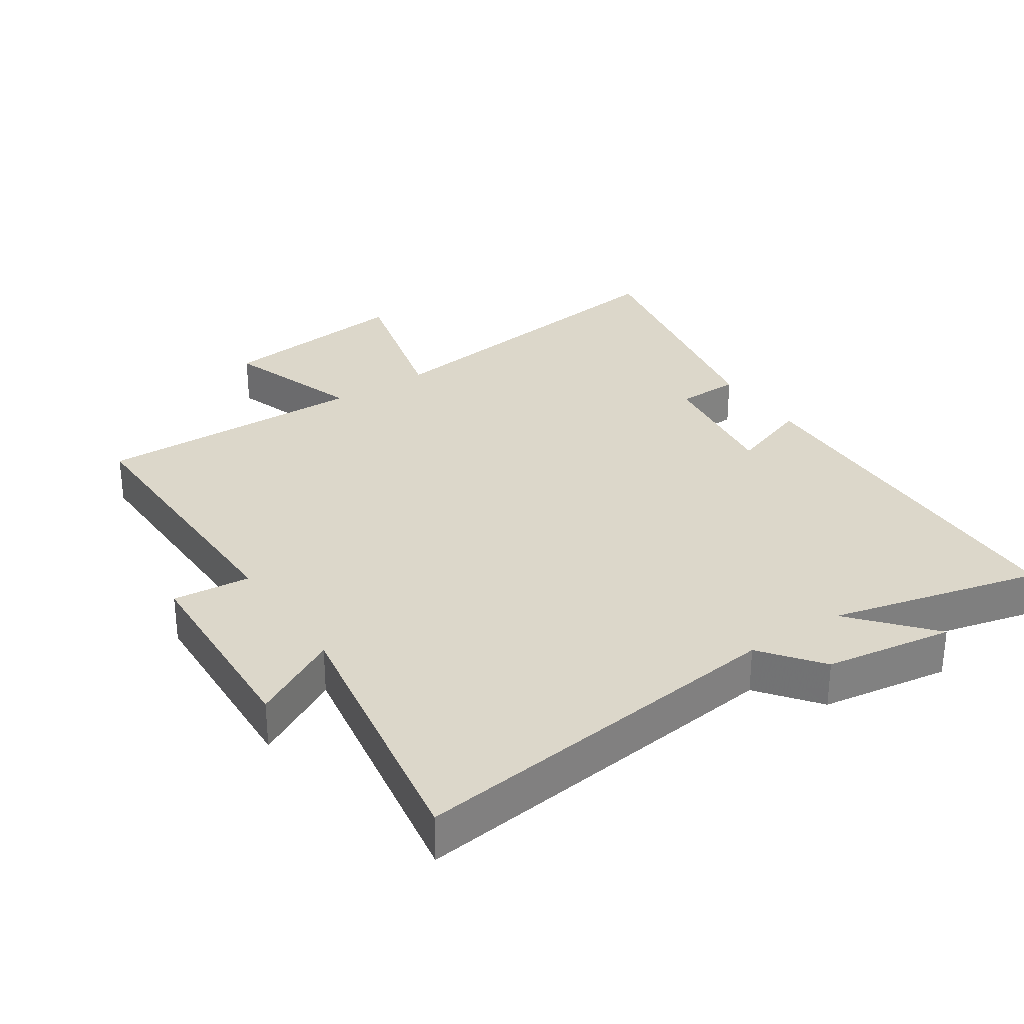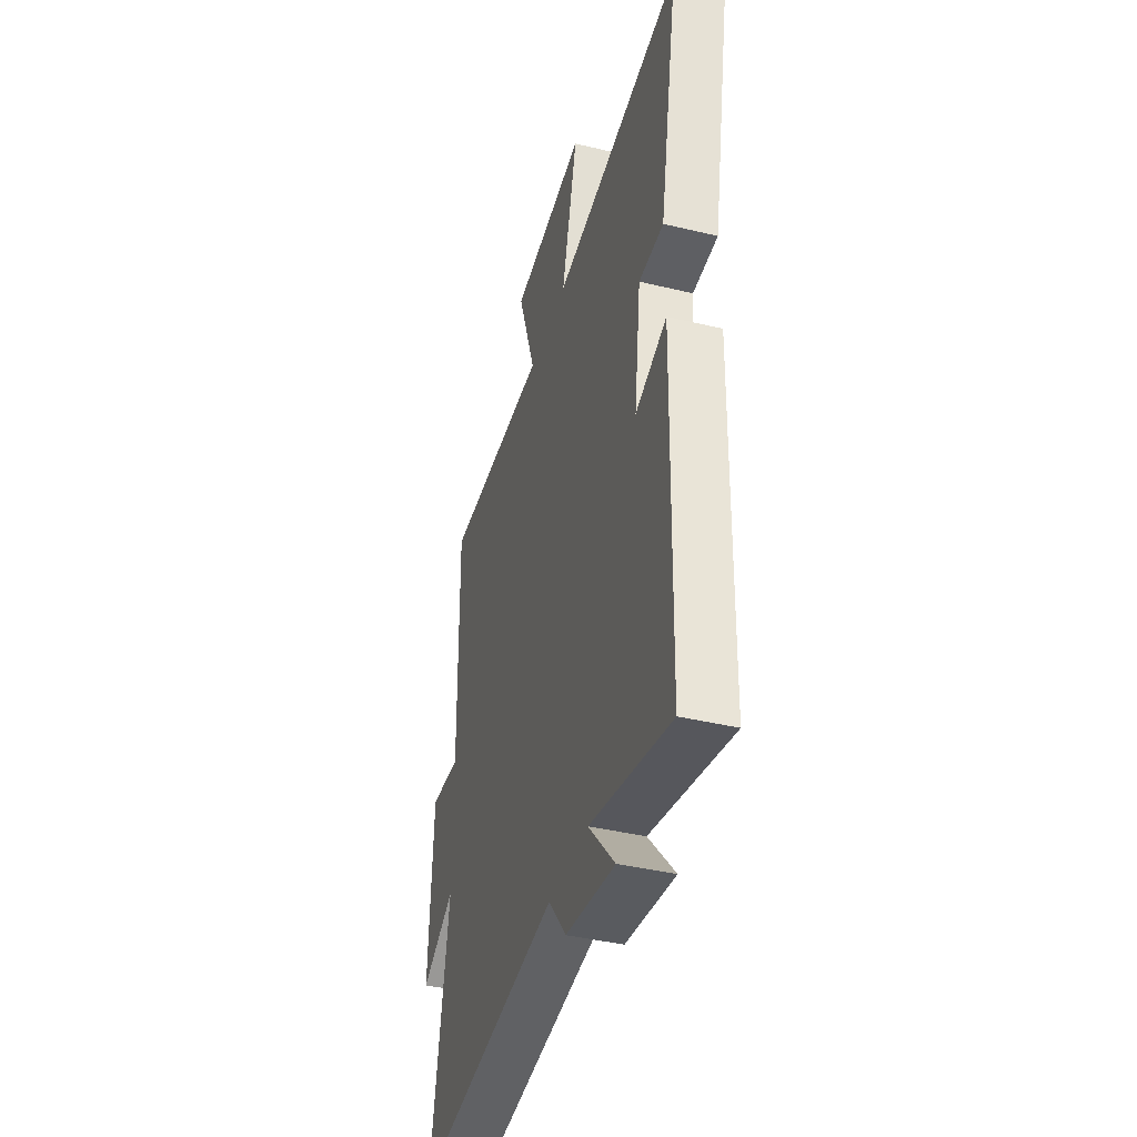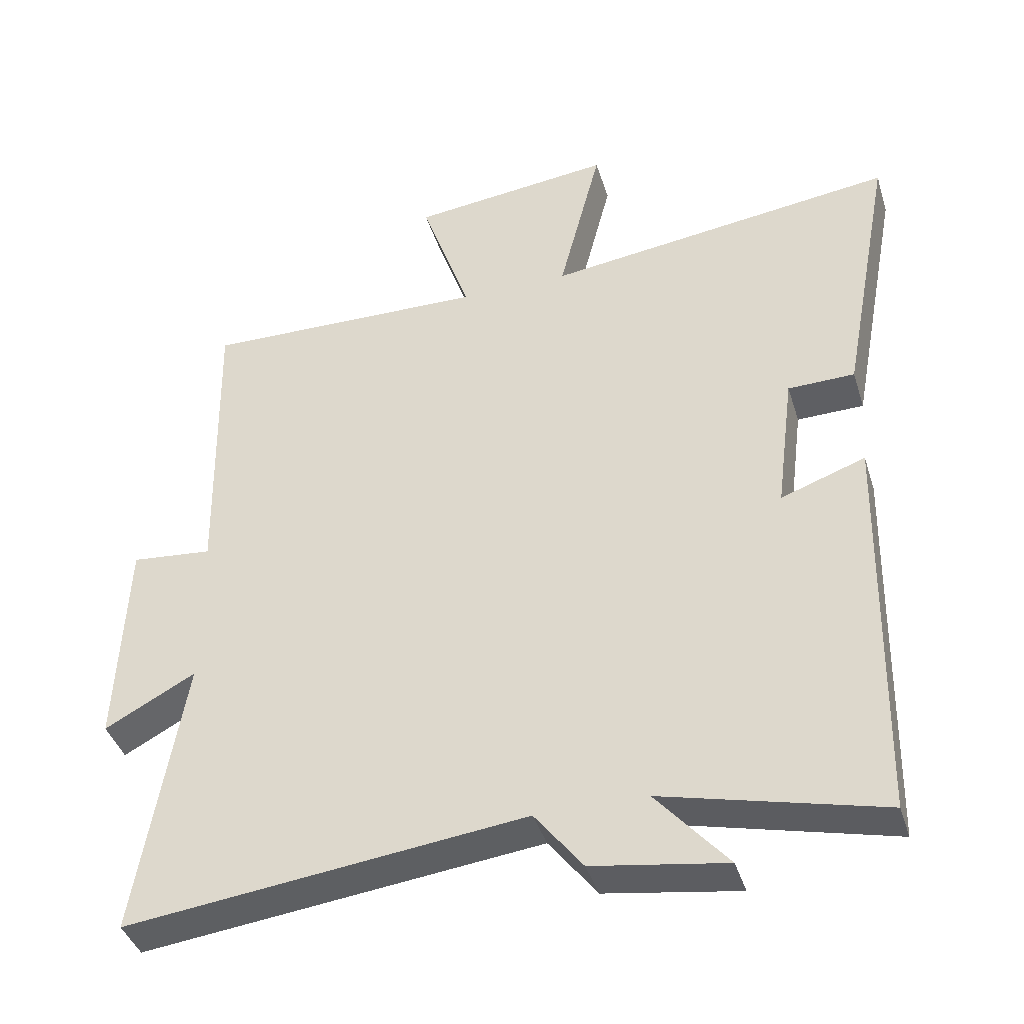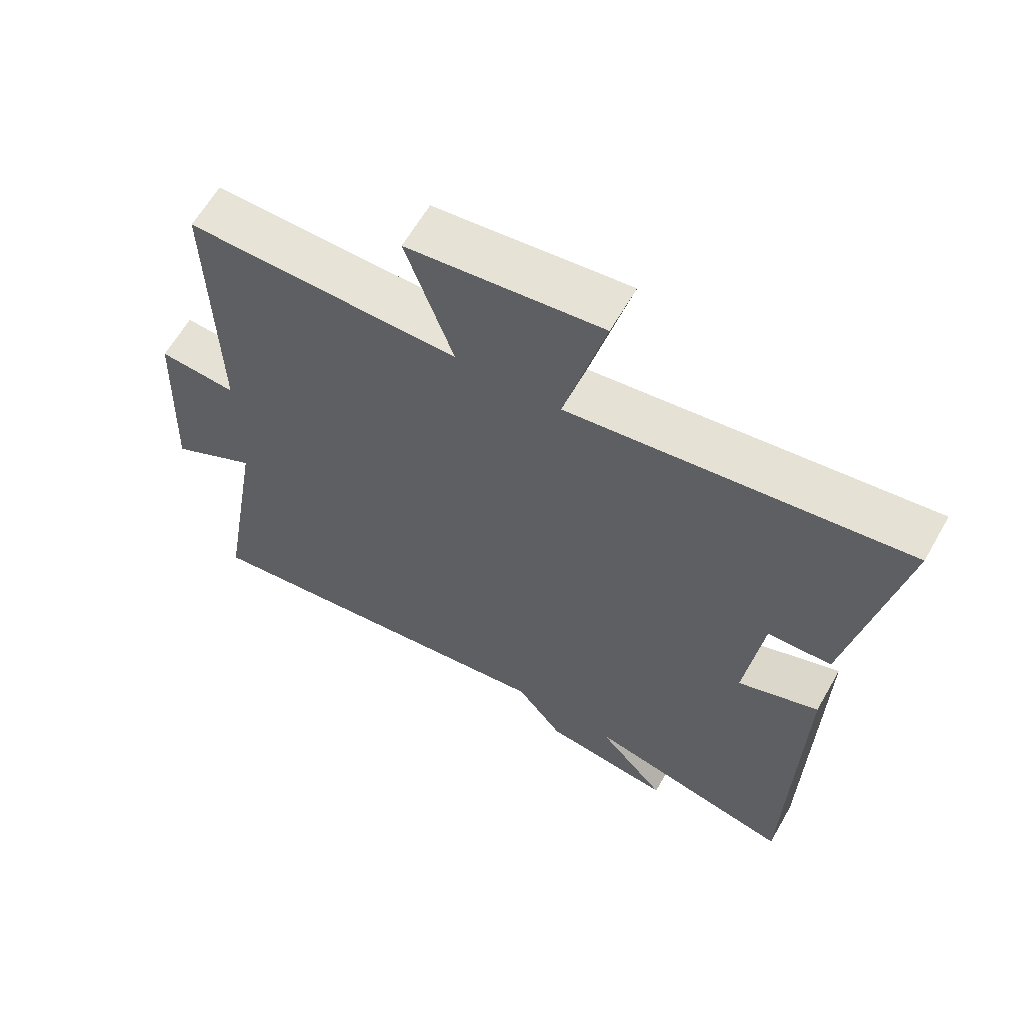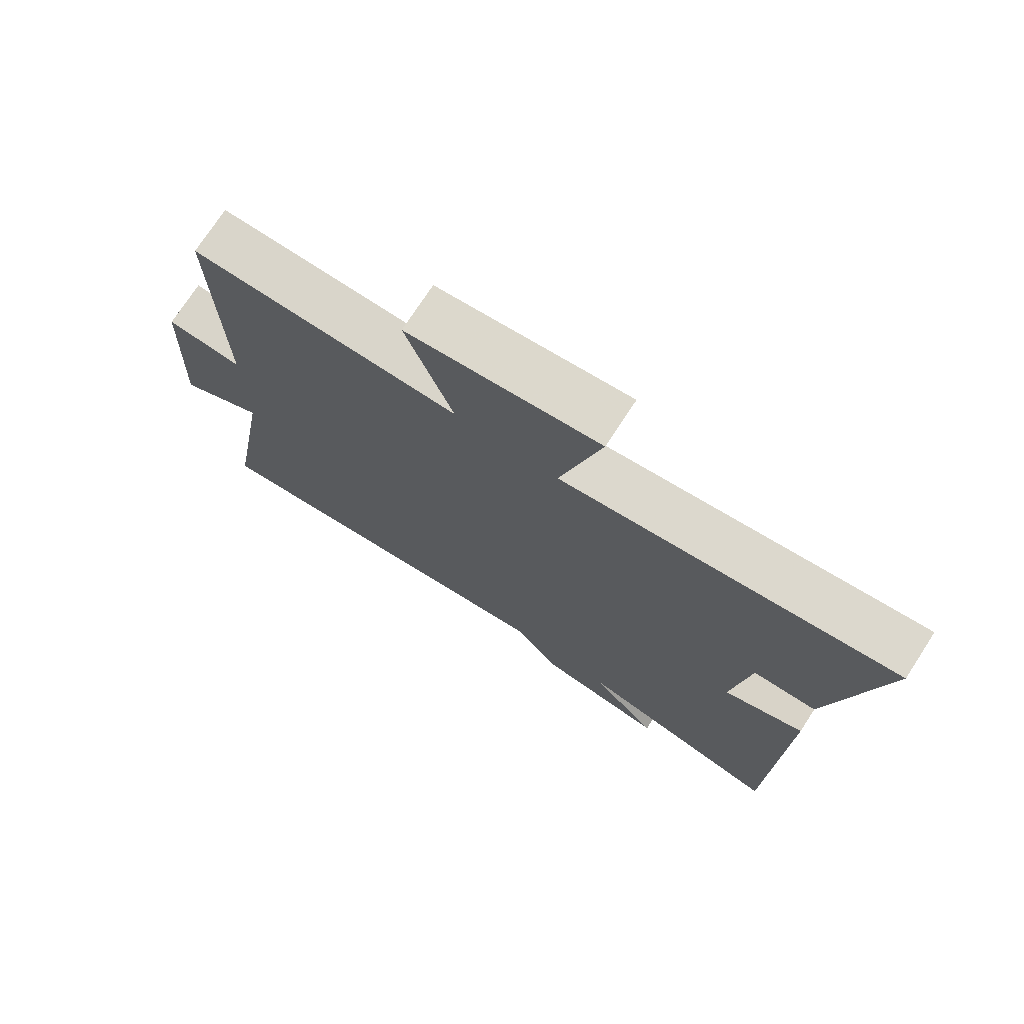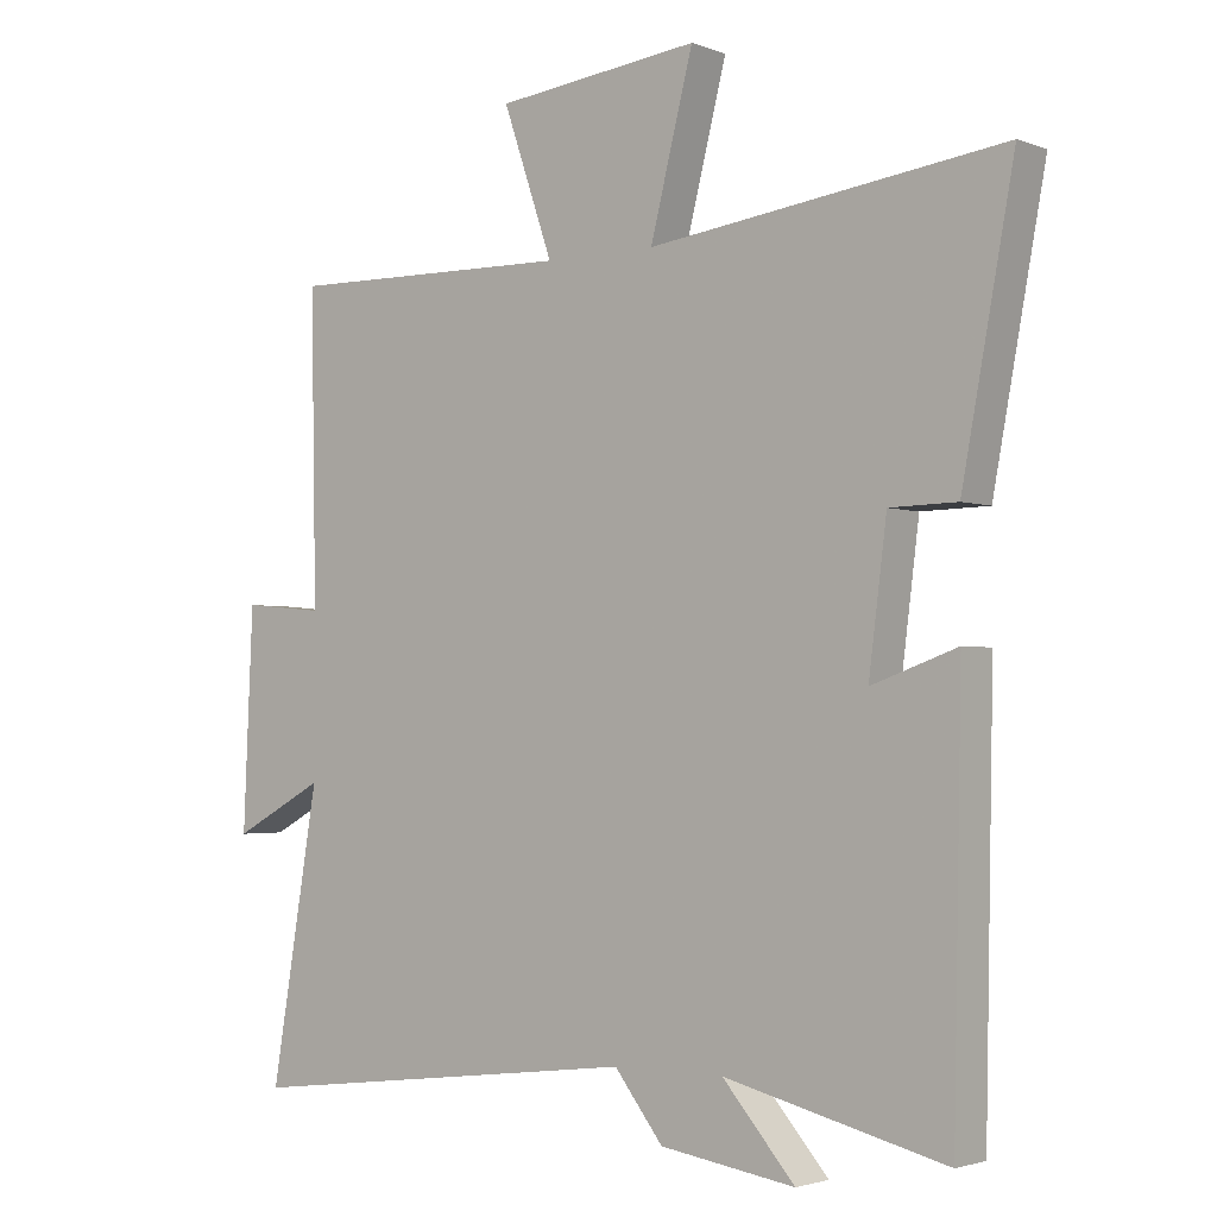
<metadata>
{"format":"obj","ext":"obj","renderer":"f3d","projection":"perspective","resolution":1024,"background":"white","views":[{"elev":30.7,"azim":146.3,"up":"+Y"},{"elev":-40.9,"azim":-106.3,"up":"+Z"},{"elev":-40.4,"azim":-163.3,"up":"+Z"},{"elev":62.6,"azim":-150.3,"up":"+Z"},{"elev":74.0,"azim":-146.9,"up":"+Z"},{"elev":-2.5,"azim":-142.0,"up":"+Z"}]}
</metadata>
<code>
v -0.575 0.07 0.567
v -0.065 0.07 0.5
v -0.127 0.07 0.743
v 0.167 0.07 0.709
v 0.095 0.07 0.5
v 0.508 0.07 0.508
v 0.5 0.07 0.07
v 0.618 0.07 0.081
v 0.632 0.07 -0.231
v 0.5 0.07 -0.16
v 0.569 0.07 -0.57
v -0.01 0.07 -0.5
v -0.08 0.07 -0.59
v -0.274 0.07 -0.62
v -0.17 0.07 -0.5
v -0.488 0.07 -0.578
v -0.5 0.07 0.004
v -0.377 0.07 -0.04
v -0.403 0.07 0.164
v -0.5 0.07 0.166
v -0.575 0 0.567
v -0.065 0 0.5
v -0.127 0 0.743
v 0.167 0 0.709
v 0.095 0 0.5
v 0.508 0 0.508
v 0.5 0 0.07
v 0.618 0 0.081
v 0.632 0 -0.231
v 0.5 0 -0.16
v 0.569 0 -0.57
v -0.01 0 -0.5
v -0.08 0 -0.59
v -0.274 0 -0.62
v -0.17 0 -0.5
v -0.488 0 -0.578
v -0.5 0 0.004
v -0.377 0 -0.04
v -0.403 0 0.164
v -0.5 0 0.166
f 19 20 1 2
f 18 19 2
f 15 16 17 18
f 15 18 2
f 12 13 14 15
f 12 15 2
f 10 11 12 2
f 7 8 9 10
f 7 10 2
f 5 6 7
f 5 7 2
f 2 3 4 5
f 22 21 40 39
f 22 39 38
f 38 37 36 35
f 22 38 35
f 35 34 33 32
f 22 35 32
f 22 32 31 30
f 30 29 28 27
f 22 30 27
f 27 26 25
f 22 27 25
f 25 24 23 22
f 1 21 22 2
f 2 22 23 3
f 3 23 24 4
f 4 24 25 5
f 5 25 26 6
f 6 26 27 7
f 7 27 28 8
f 8 28 29 9
f 9 29 30 10
f 10 30 31 11
f 11 31 32 12
f 12 32 33 13
f 13 33 34 14
f 14 34 35 15
f 15 35 36 16
f 16 36 37 17
f 17 37 38 18
f 18 38 39 19
f 19 39 40 20
f 20 40 21 1

</code>
